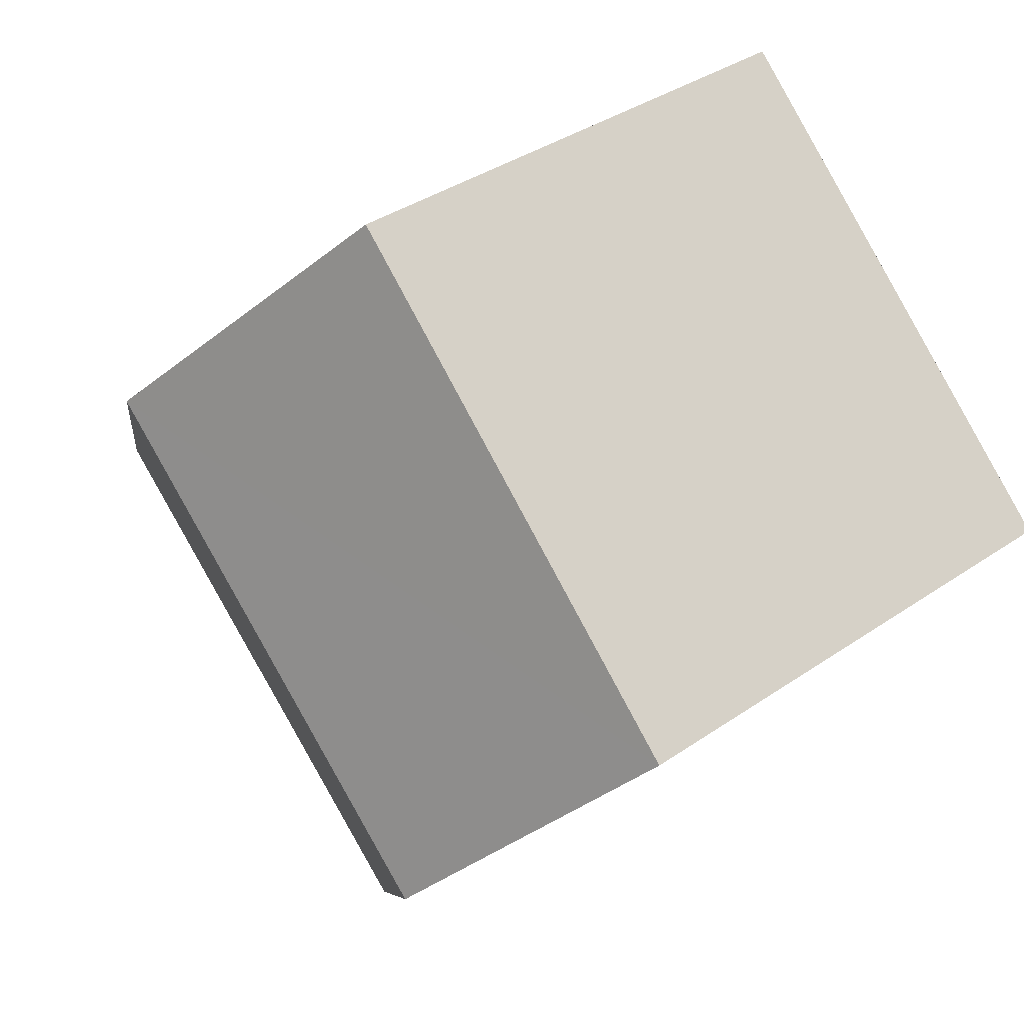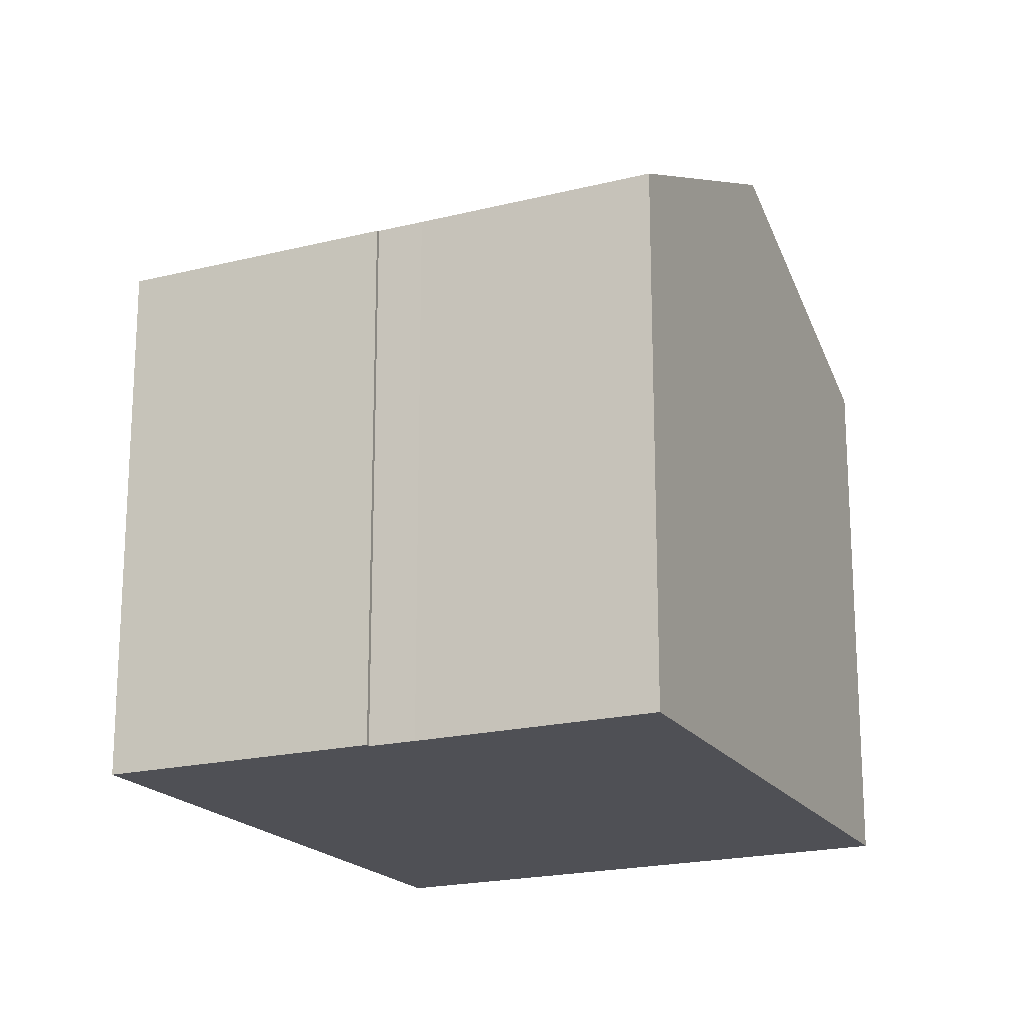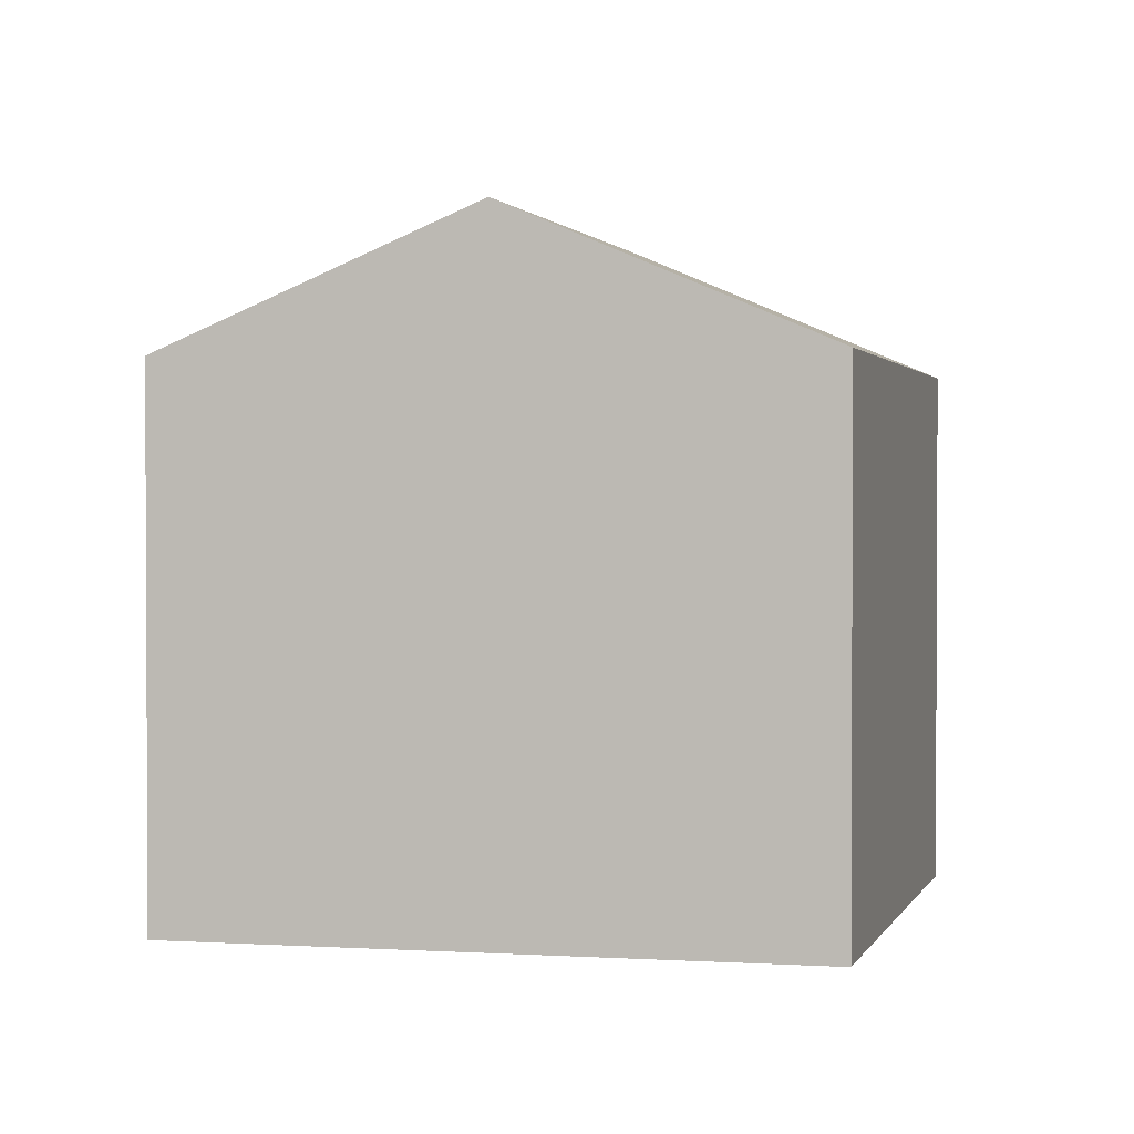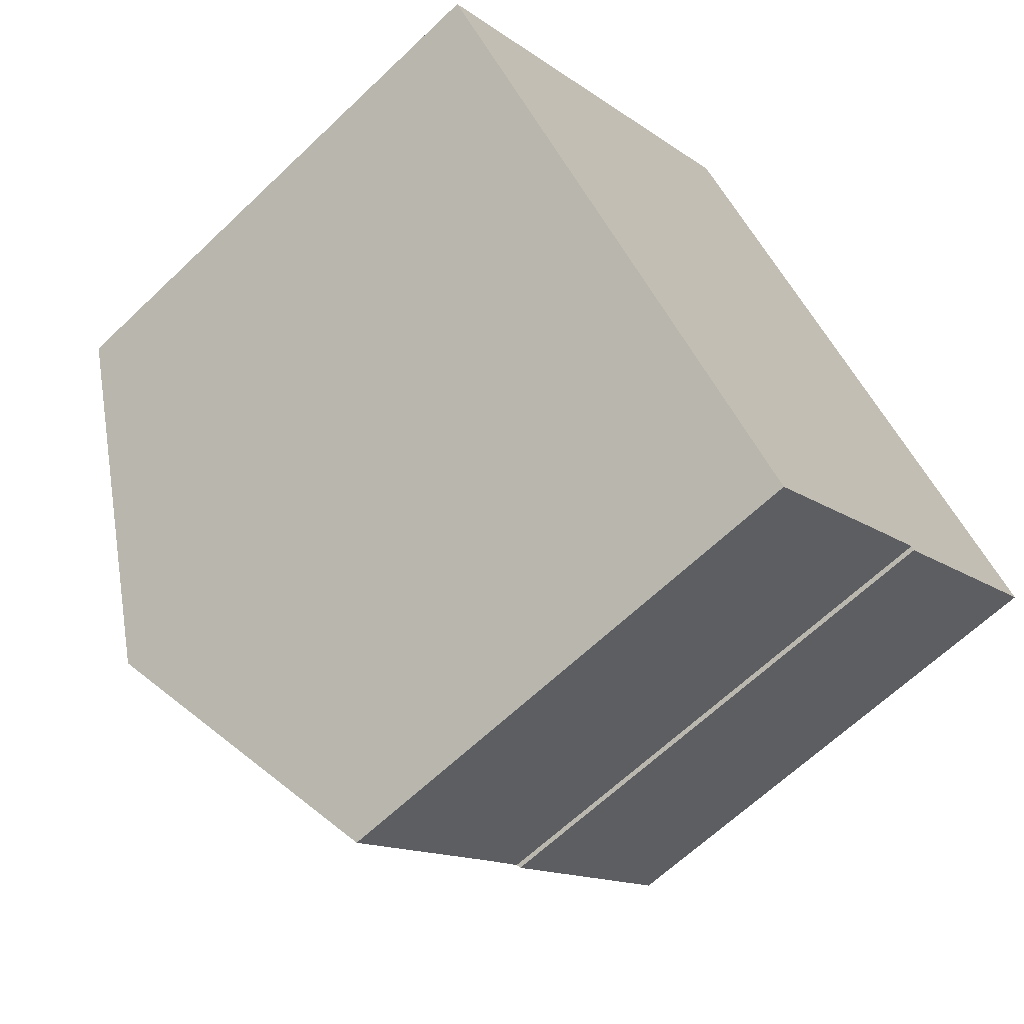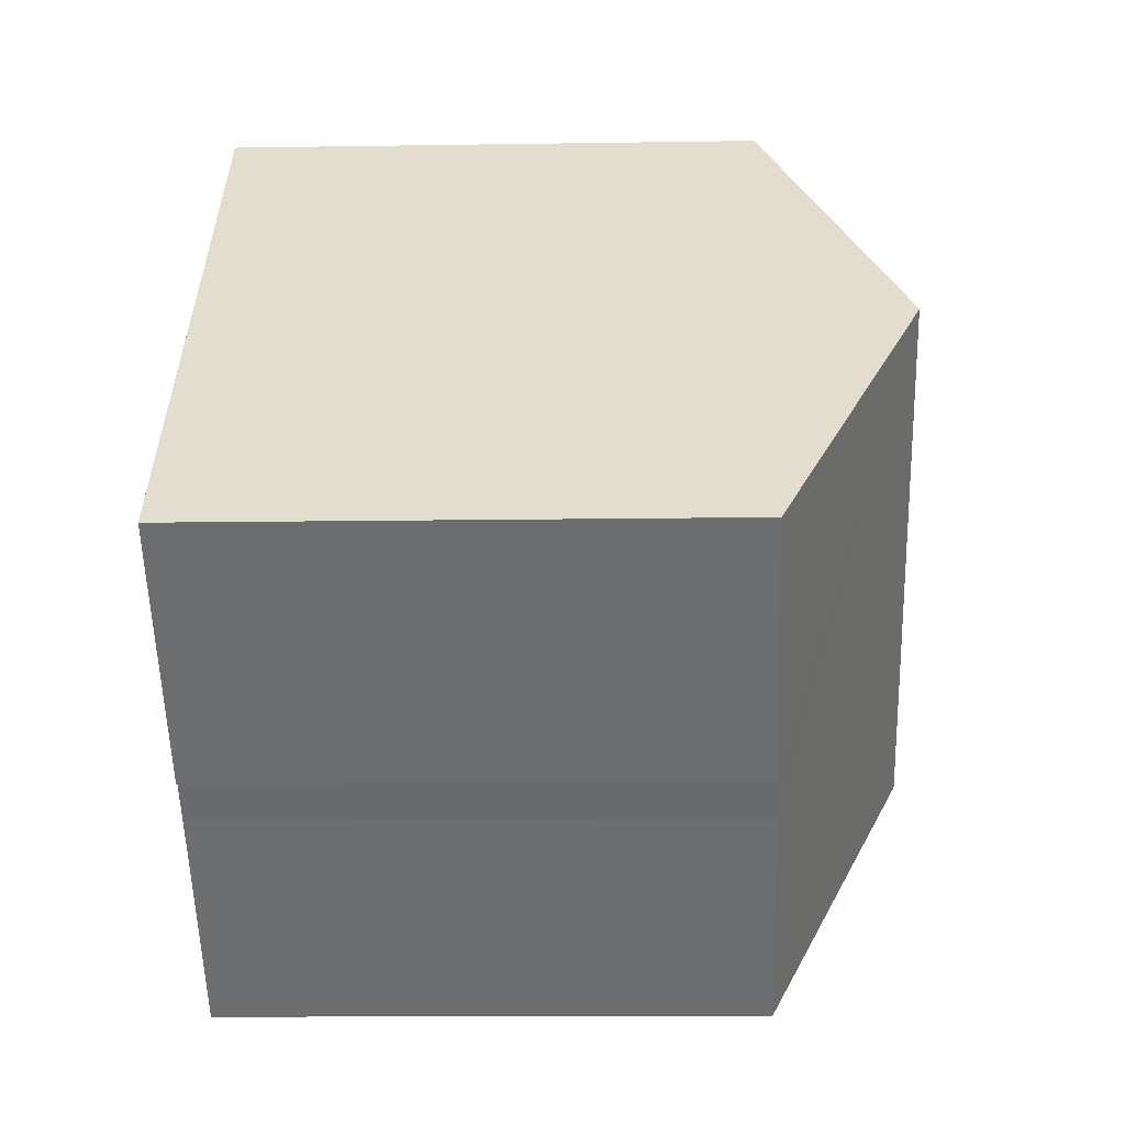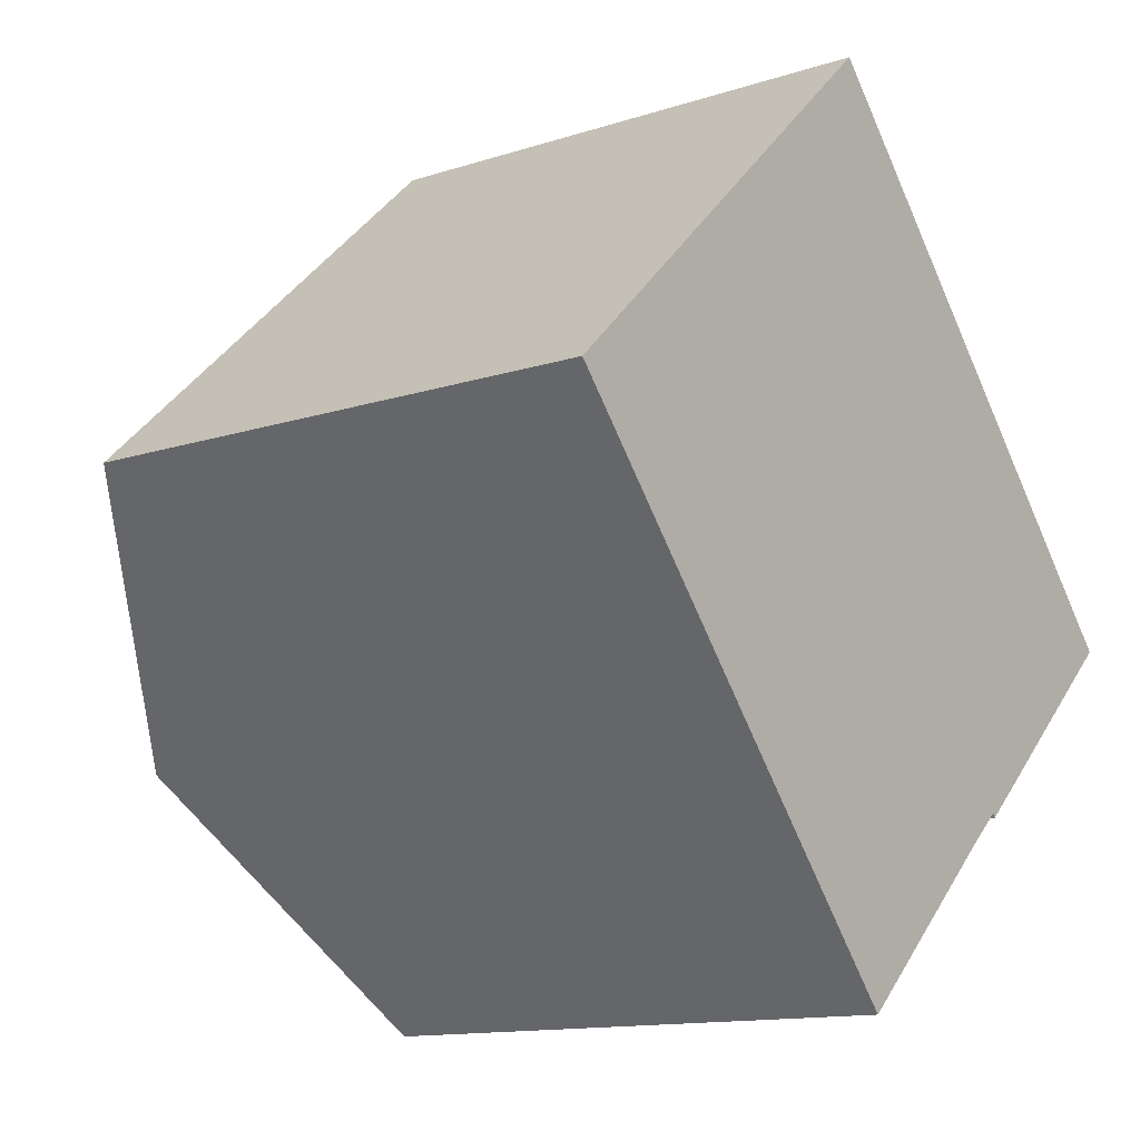
<metadata>
{"format":"obj","ext":"obj","renderer":"f3d","projection":"perspective","resolution":1024,"background":"white","views":[{"elev":37.0,"azim":-131.7,"up":"+Z"},{"elev":-19.3,"azim":163.1,"up":"+Y"},{"elev":1.7,"azim":-118.4,"up":"+Y"},{"elev":-64.3,"azim":-46.1,"up":"+Z"},{"elev":-11.9,"azim":92.2,"up":"+Z"},{"elev":-12.8,"azim":-52.9,"up":"+Z"}]}
</metadata>
<code>
v  2.328 7.381 -2.68
v  6.655 5.88 -3.526
v  4.654 5.876 -5.357
v  6.997 7.377 1.569
v  7.054 5.877 -3.176
v  9.407 5.852 -1.118
v  7.087 5.853 -3.221
v  0 5.881 3.601e-16
v  2.328 5.853 2.203
v  4.546 5.827 4.301
v  4.546 -2.634e-16 4.301
v  9.407 6.846e-17 -1.118
v  6.997 -9.607e-17 1.569
v  7.087 1.972e-16 -3.221
v  6.655 2.159e-16 -3.526
v  7.054 1.945e-16 -3.176
v  4.654 3.28e-16 -5.357
v  0 0 0
v  2.328 1.641e-16 -2.68
v  2.328 -1.349e-16 2.203
g defaultobject
f 1 2 3
f 2 1 4
f 2 4 5
f 5 4 6
f 6 7 5
f 8 4 1
f 4 8 9
f 4 9 10
f 11 4 10
f 4 11 6
f 6 11 12
f 12 11 13
f 6 14 7
f 14 6 12
f 5 15 2
f 15 5 16
f 15 3 2
f 3 15 17
f 7 16 5
f 16 7 14
f 17 1 3
f 1 17 8
f 8 17 18
f 18 17 19
f 18 9 8
f 9 18 10
f 10 18 11
f 11 18 20
f 13 14 12
f 14 13 11
f 14 11 16
f 16 11 15
f 15 11 17
f 17 11 20
f 17 20 19
f 19 20 18

</code>
